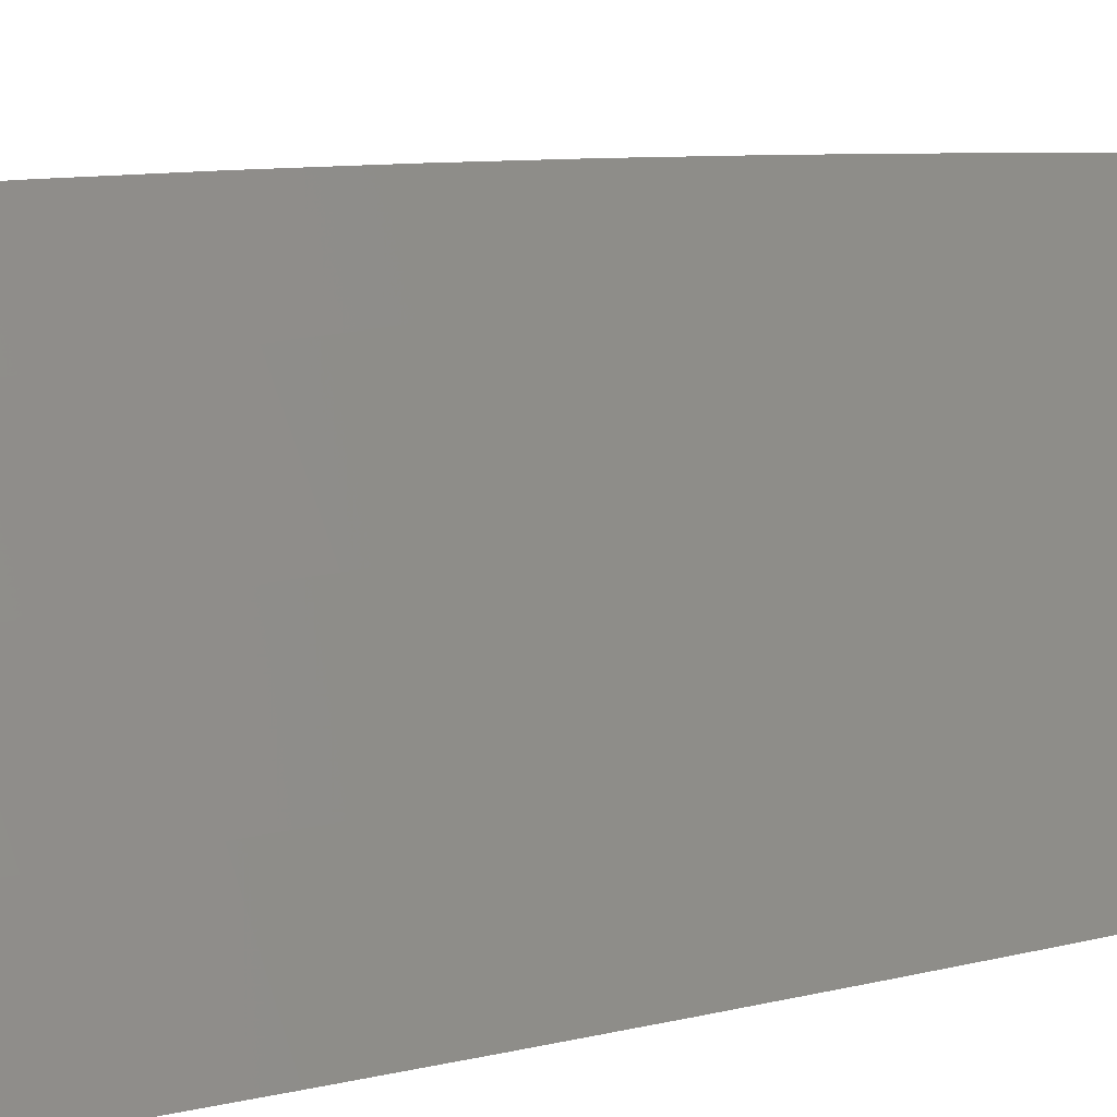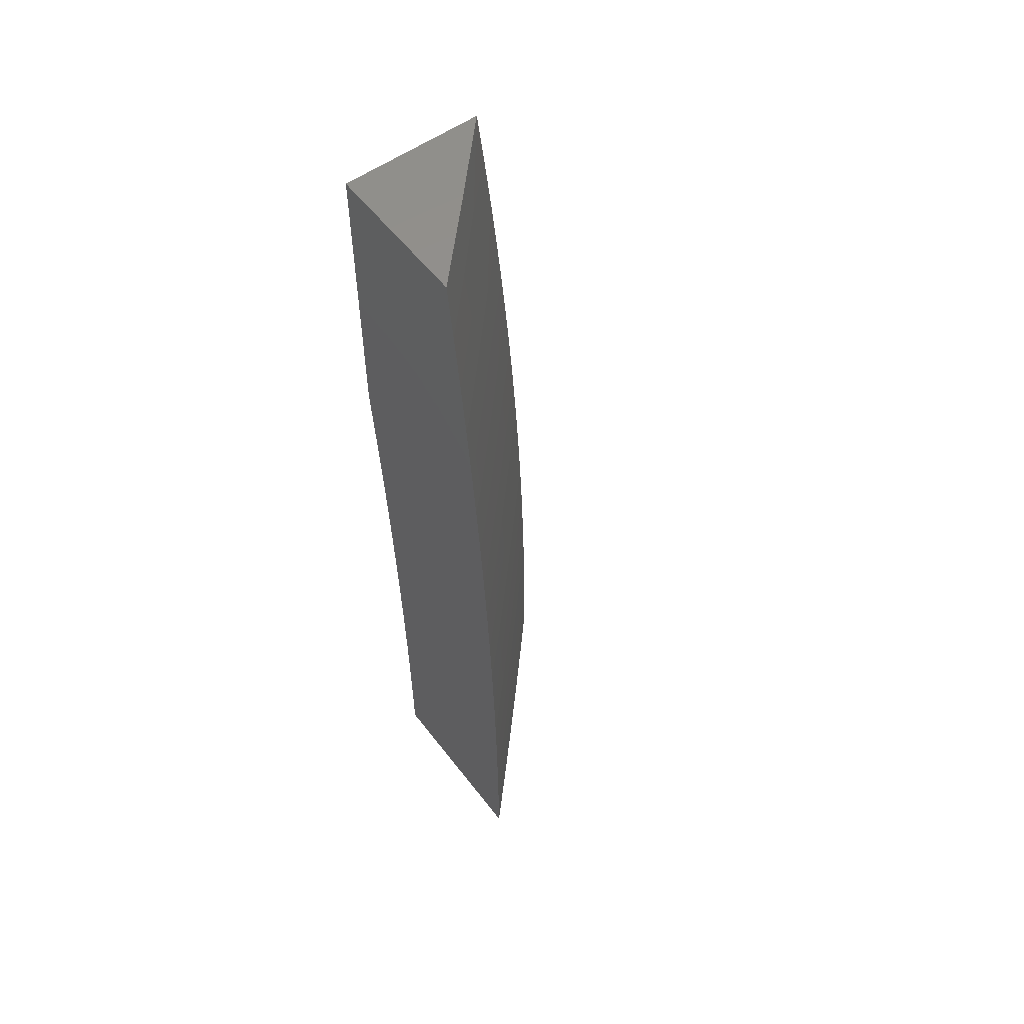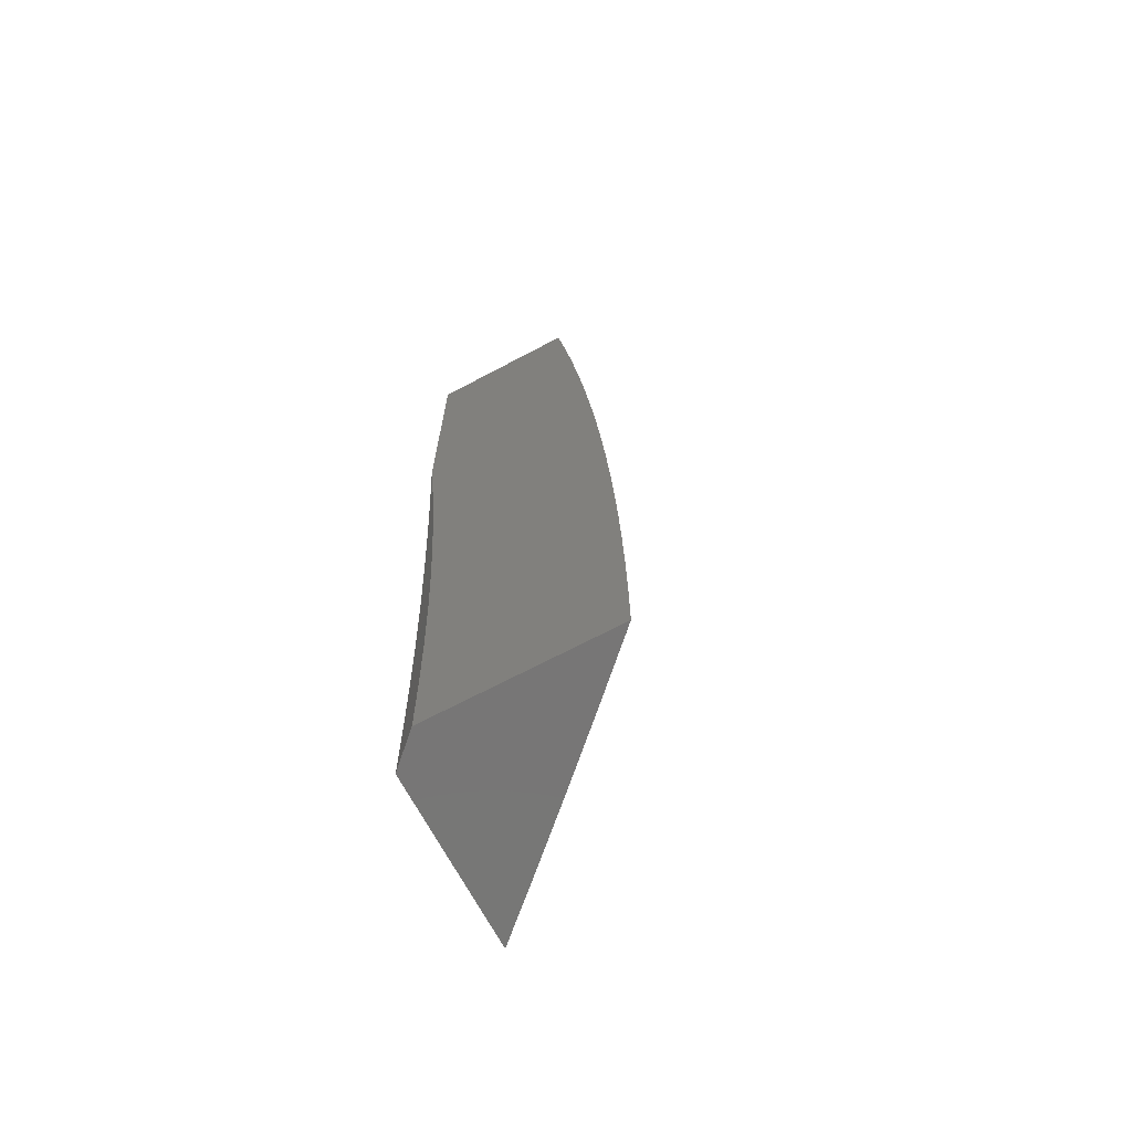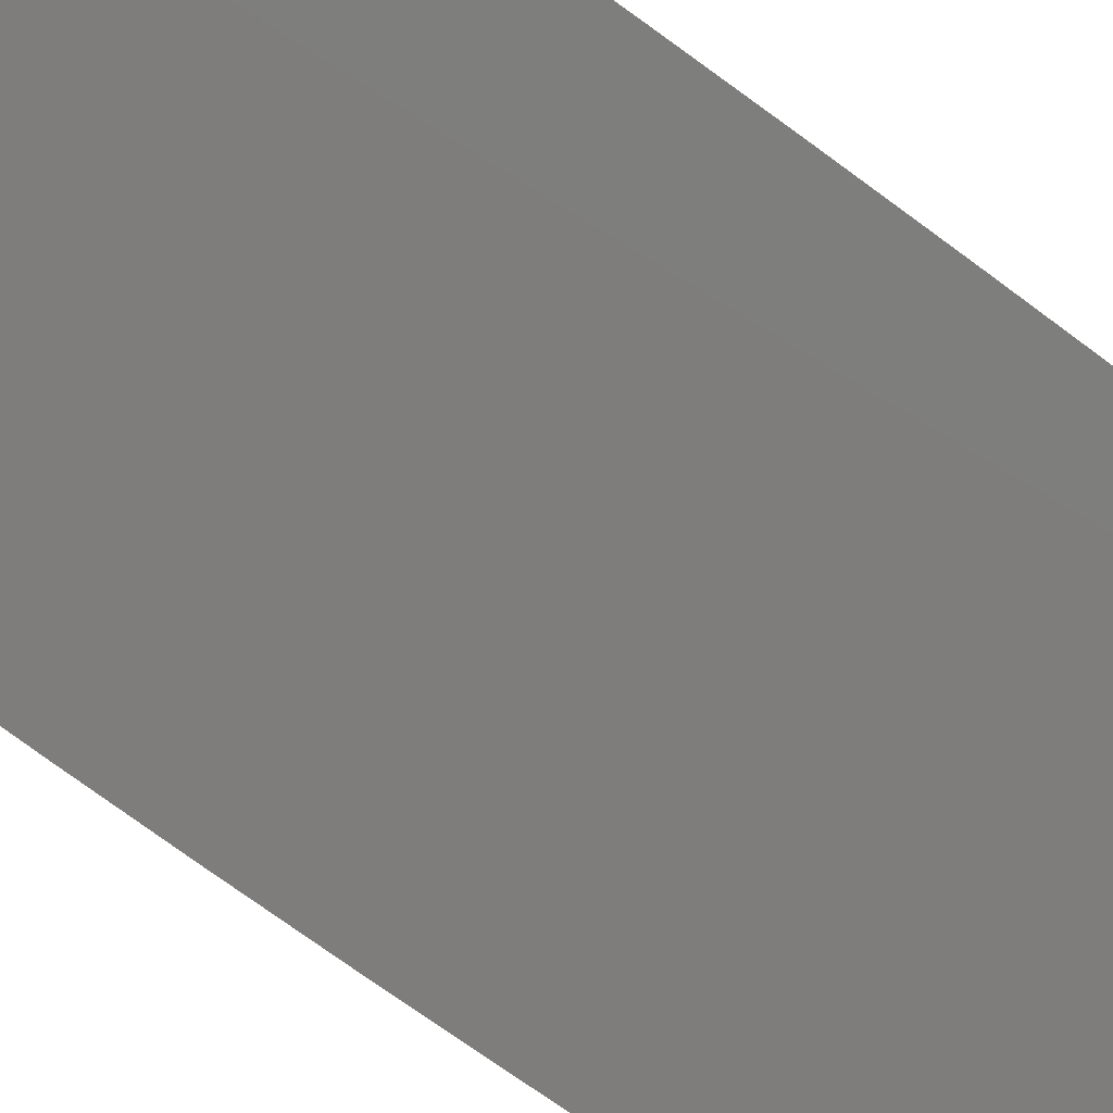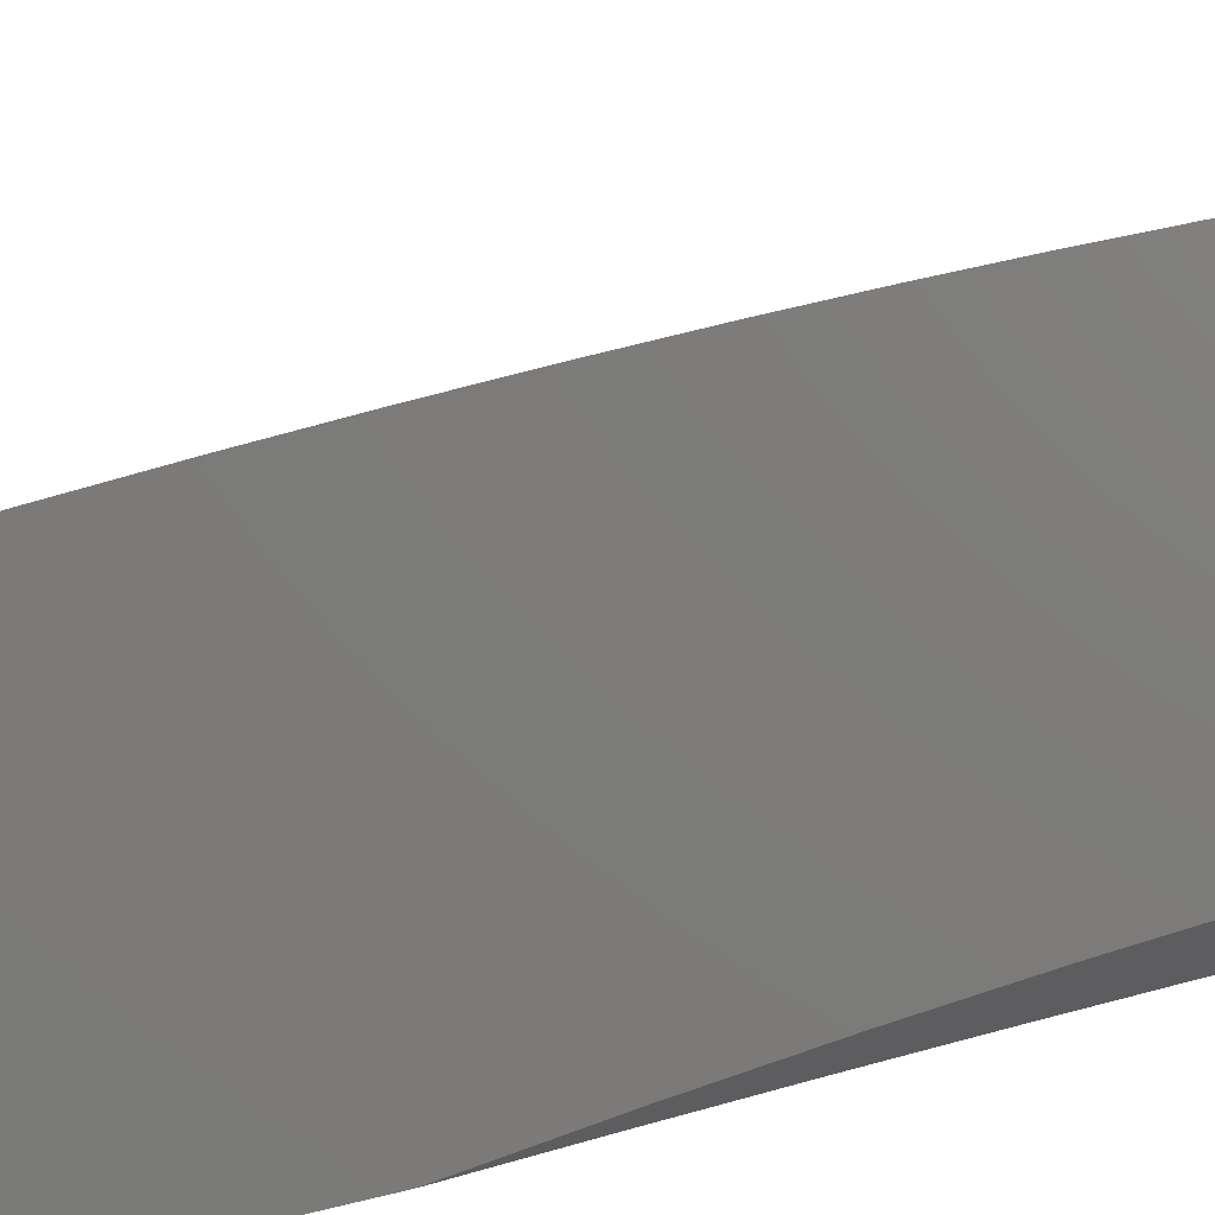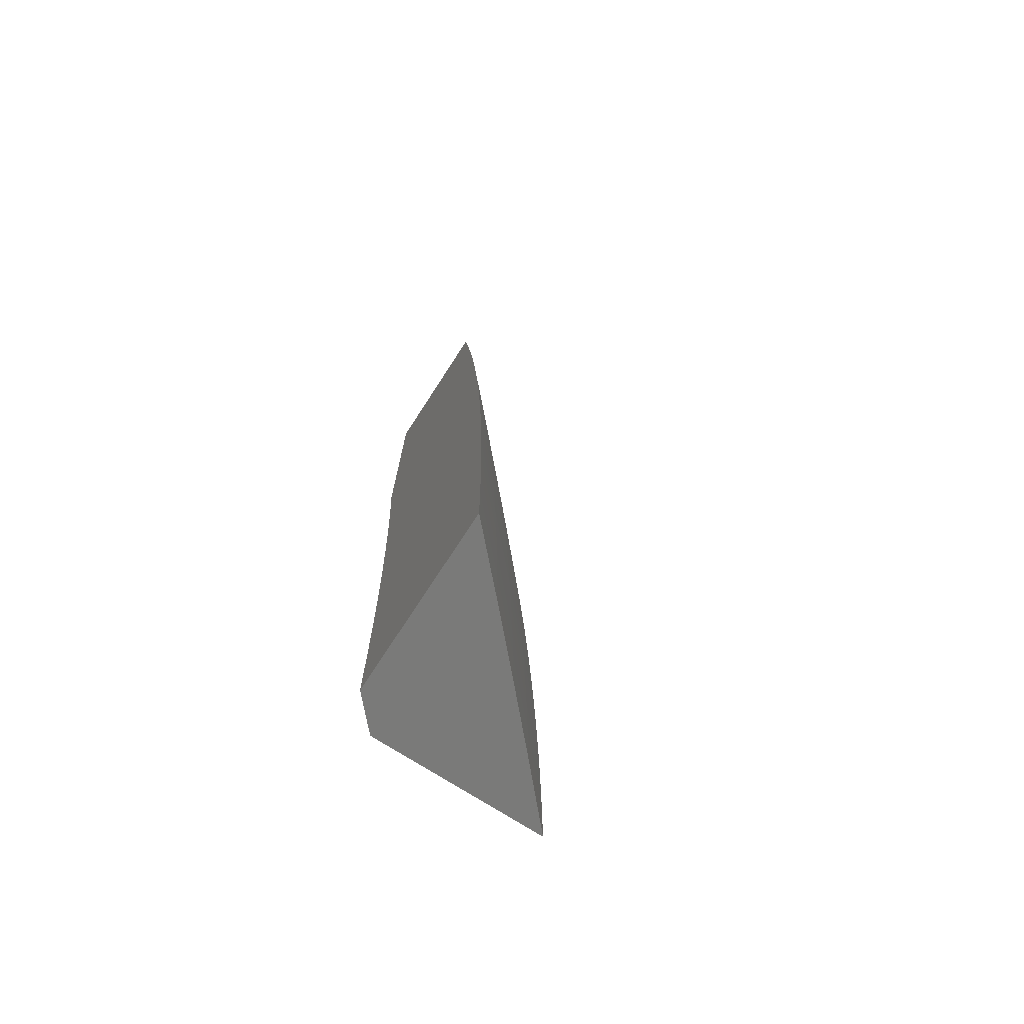
<metadata>
{"format":"stl","ext":"stl","renderer":"f3d","projection":"perspective","resolution":1024,"background":"white","views":[{"elev":16.6,"azim":65.4,"up":"+Z"},{"elev":55.6,"azim":-36.9,"up":"+Y"},{"elev":-68.9,"azim":-62.1,"up":"+Y"},{"elev":49.5,"azim":133.3,"up":"+Z"},{"elev":8.6,"azim":-136.7,"up":"+Z"},{"elev":-72.8,"azim":-32.9,"up":"+Y"}]}
</metadata>
<code>
# stl→obj: 100 verts, 196 faces
v 8.161 5.427e-34 8.057
v 8.214 0 8
v 8.161 0.06221 8.058
v 8.214 0.06269 8
v 8.16 0.1245 8.058
v 8.213 0.1254 8
v 8.159 0.1867 8.058
v 8.212 0.188 8
v 8.157 0.249 8.058
v 8.21 0.2507 8
v 8.208 0.3133 8
v 8.155 0.3114 8.058
v 8.205 0.3759 8
v 8.152 0.3746 8.058
v 8.202 0.4385 8
v 8.149 0.4377 8.058
v 8.198 0.501 8
v 8.145 0.5009 8.058
v 8.194 0.5635 8
v 8.141 0.5643 8.058
v 8.19 0.626 8
v 8.136 0.6278 8.058
v 8.184 0.6885 8
v 8.131 0.6915 8.058
v 8.179 0.7509 8
v 8.125 0.7553 8.058
v 8.172 0.8132 8
v 8.118 0.8193 8.058
v 8.166 0.8755 8
v 8.111 0.8834 8.058
v 8.158 0.9378 8
v 8.104 0.9476 8.058
v 8.151 1 8
v 8.076 1 8.08
v 8.051 0.9414 8.115
v 8 1 8.16
v 8 0.9379 8.168
v 8 0.8757 8.176
v 8.005 0.8718 8.171
v 8.058 0.8776 8.115
v 8 0.8134 8.183
v 8.012 0.8085 8.171
v 8.065 0.8139 8.115
v 8.072 0.7504 8.115
v 8 0.7511 8.19
v 8.018 0.7454 8.171
v 8.078 0.687 8.115
v 8 0.6887 8.196
v 8.024 0.6824 8.171
v 8.083 0.6237 8.115
v 8 0.6262 8.201
v 8.029 0.6196 8.171
v 8.088 0.5606 8.115
v 8 0.5637 8.206
v 8.034 0.5569 8.171
v 8.092 0.4976 8.115
v 8 0.5012 8.211
v 8.038 0.4943 8.171
v 8.096 0.4348 8.115
v 8 0.4386 8.215
v 8.042 0.4319 8.171
v 8.099 0.3722 8.115
v 8.102 0.3095 8.115
v 8.104 0.2474 8.115
v 8 0.376 8.218
v 8.045 0.3697 8.171
v 8.048 0.3075 8.171
v 8.05 0.2458 8.171
v 8.106 0.1854 8.115
v 8 0.3133 8.221
v 8 0.2507 8.224
v 8 0.188 8.225
v 8.052 0.1841 8.171
v 8.107 0.1235 8.115
v 8 0.1253 8.227
v 8.053 0.1226 8.171
v 8.108 0.06172 8.115
v 8 0.06268 8.228
v 8.054 0.06123 8.171
v 8.108 4.824e-34 8.115
v 8 0 8.228
v 8.054 1.809e-34 8.171
v 8 0.6834 8
v 8.007 0.5982 8
v 8 0.5982 8.008
v 8.013 0.5129 8
v 8 0.513 8.014
v 8.019 0.4275 8
v 8 0.4276 8.02
v 8.023 0.3421 8
v 8 0.3422 8.024
v 8.026 0.2566 8
v 8 0.2568 8.028
v 8.029 0.1711 8
v 8 0.1712 8.03
v 8.03 0.08557 8
v 8 0.08563 8.032
v 8.03 0 8
v 8 0 8.032
v 8 1 8
f 1 2 3
f 3 2 4
f 3 4 5
f 5 4 6
f 5 6 7
f 7 6 8
f 7 8 9
f 9 8 10
f 9 10 11
f 9 11 12
f 12 11 13
f 12 13 14
f 14 13 15
f 14 15 16
f 16 15 17
f 16 17 18
f 18 17 19
f 18 19 20
f 20 19 21
f 20 21 22
f 22 21 23
f 22 23 24
f 24 23 25
f 24 25 26
f 26 25 27
f 26 27 28
f 28 27 29
f 28 29 30
f 30 29 31
f 30 31 32
f 32 31 33
f 32 33 34
f 32 34 35
f 35 34 36
f 35 36 37
f 38 39 37
f 37 39 40
f 37 40 35
f 35 40 30
f 35 30 32
f 38 41 39
f 39 41 42
f 39 42 43
f 43 42 44
f 43 44 26
f 26 44 24
f 41 45 42
f 42 45 46
f 42 46 44
f 44 46 47
f 44 47 24
f 24 47 22
f 45 48 46
f 46 48 49
f 46 49 47
f 47 49 50
f 47 50 22
f 22 50 20
f 48 51 49
f 49 51 52
f 49 52 50
f 50 52 53
f 50 53 20
f 20 53 18
f 51 54 52
f 52 54 55
f 52 55 53
f 53 55 56
f 53 56 18
f 18 56 16
f 54 57 55
f 55 57 58
f 55 58 56
f 56 58 59
f 56 59 16
f 16 59 14
f 57 60 58
f 58 60 61
f 58 61 59
f 59 61 62
f 59 62 14
f 14 62 63
f 14 63 12
f 12 63 64
f 12 64 9
f 9 64 7
f 60 65 61
f 61 65 66
f 61 66 62
f 62 66 67
f 62 67 63
f 63 67 68
f 63 68 64
f 64 68 69
f 64 69 7
f 7 69 5
f 65 70 66
f 66 70 67
f 70 71 67
f 67 71 68
f 71 72 68
f 68 72 73
f 68 73 69
f 69 73 74
f 69 74 5
f 5 74 3
f 72 75 73
f 73 75 76
f 73 76 74
f 74 76 77
f 74 77 3
f 3 77 1
f 75 78 76
f 76 78 79
f 76 79 77
f 77 79 80
f 77 80 1
f 78 81 79
f 79 81 82
f 79 82 80
f 26 28 43
f 43 28 40
f 43 40 39
f 30 40 28
f 83 84 85
f 85 84 86
f 85 86 87
f 87 86 88
f 87 88 89
f 89 88 90
f 89 90 91
f 91 90 92
f 91 92 93
f 93 92 94
f 93 94 95
f 95 94 96
f 95 96 97
f 97 96 98
f 97 98 99
f 36 34 100
f 100 34 33
f 31 84 33
f 33 84 83
f 33 83 100
f 31 29 84
f 84 29 86
f 86 29 27
f 86 27 25
f 86 25 88
f 88 25 23
f 88 23 21
f 88 21 90
f 90 21 19
f 90 19 17
f 90 17 92
f 92 17 15
f 92 15 13
f 92 13 94
f 94 13 11
f 94 11 10
f 10 8 94
f 94 8 96
f 96 8 6
f 96 6 4
f 2 98 4
f 4 98 96
f 2 1 98
f 98 1 80
f 98 80 99
f 99 80 82
f 99 82 81
f 81 78 99
f 99 78 97
f 97 78 75
f 97 75 72
f 97 72 95
f 95 72 71
f 95 71 70
f 70 65 95
f 95 65 93
f 93 65 60
f 93 60 57
f 93 57 91
f 91 57 54
f 91 54 51
f 91 51 89
f 89 51 48
f 89 48 45
f 89 45 87
f 87 45 41
f 87 41 38
f 87 38 85
f 85 38 37
f 85 37 36
f 100 83 36
f 36 83 85

</code>
